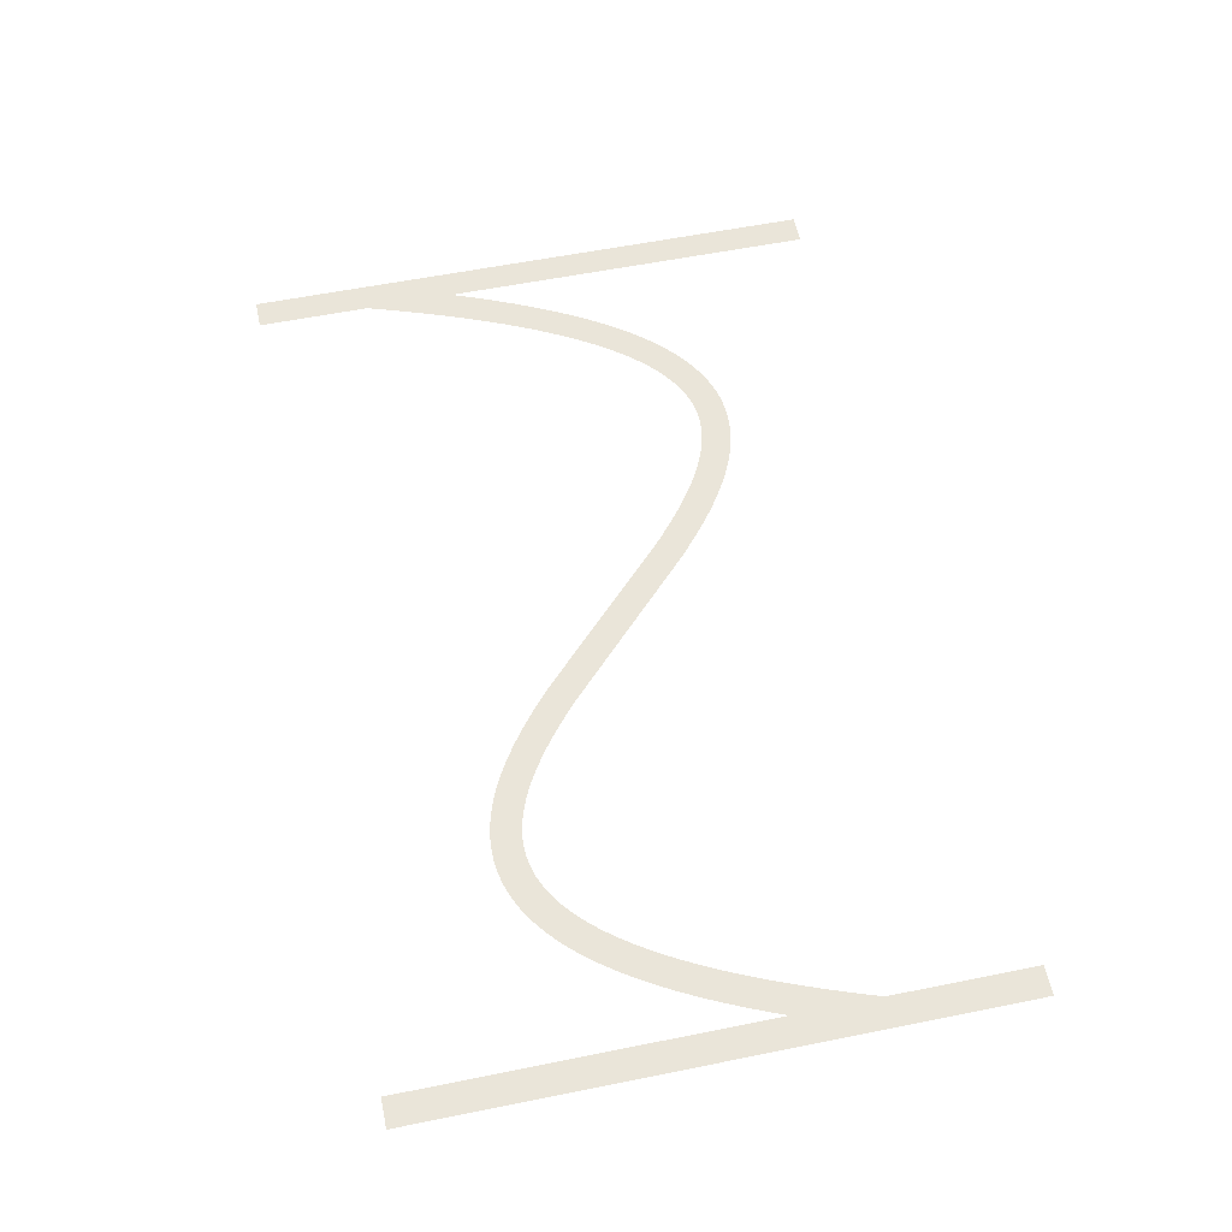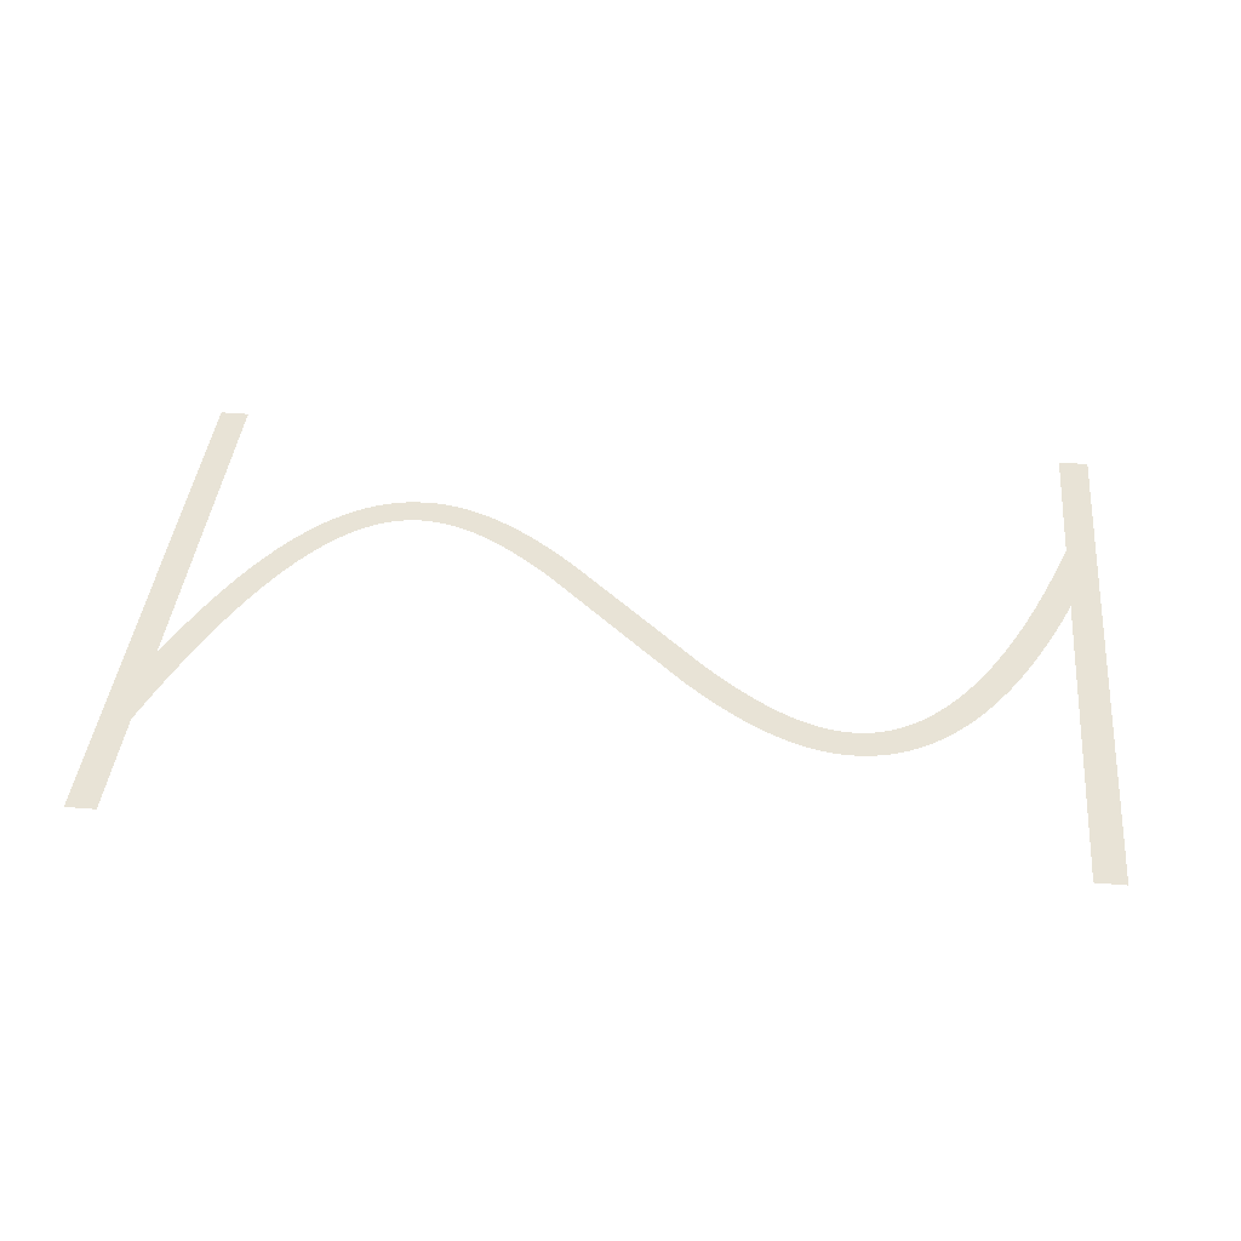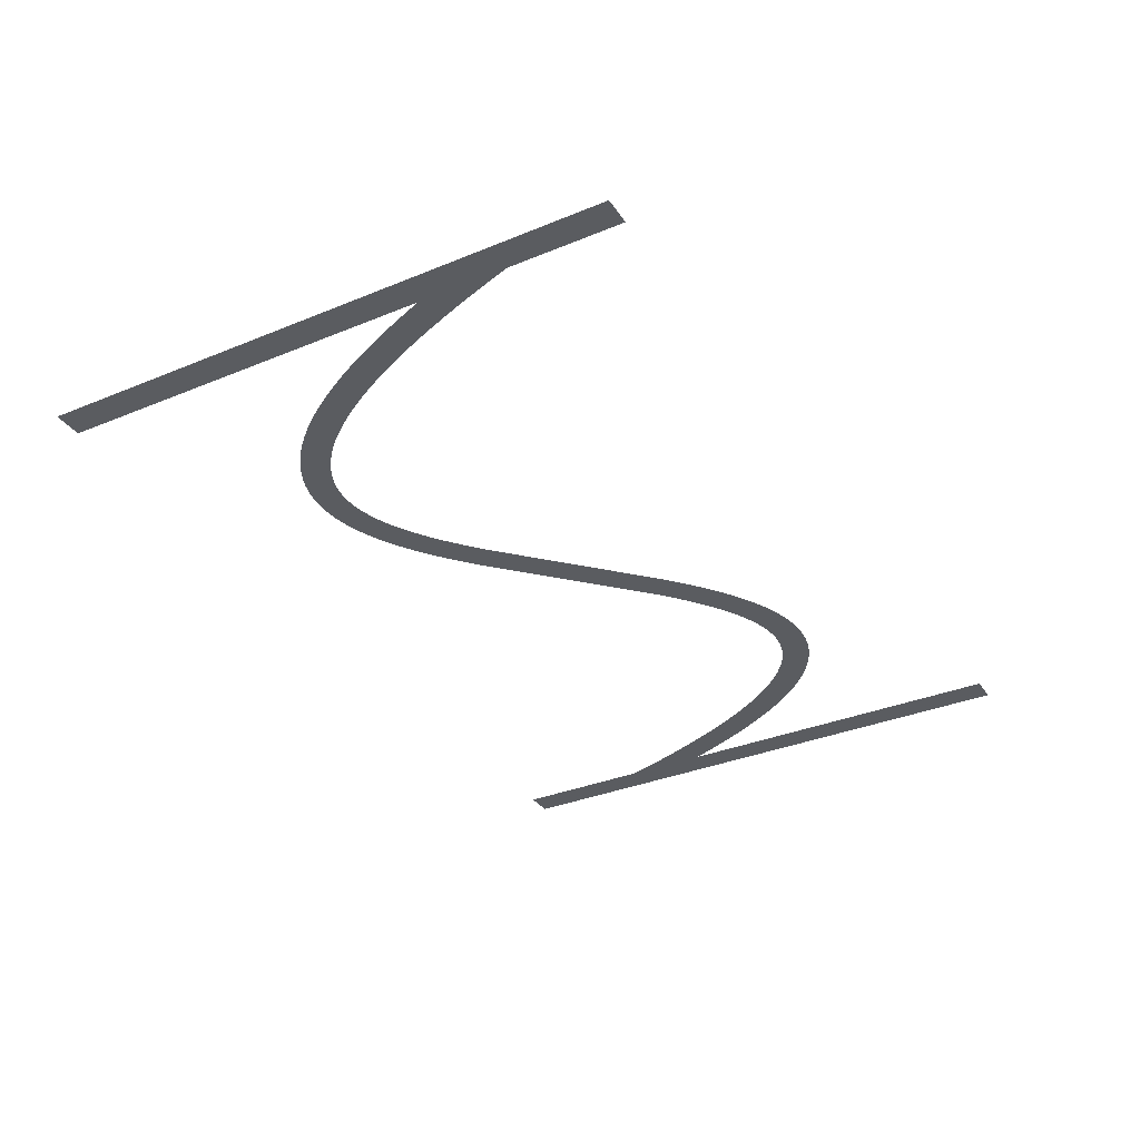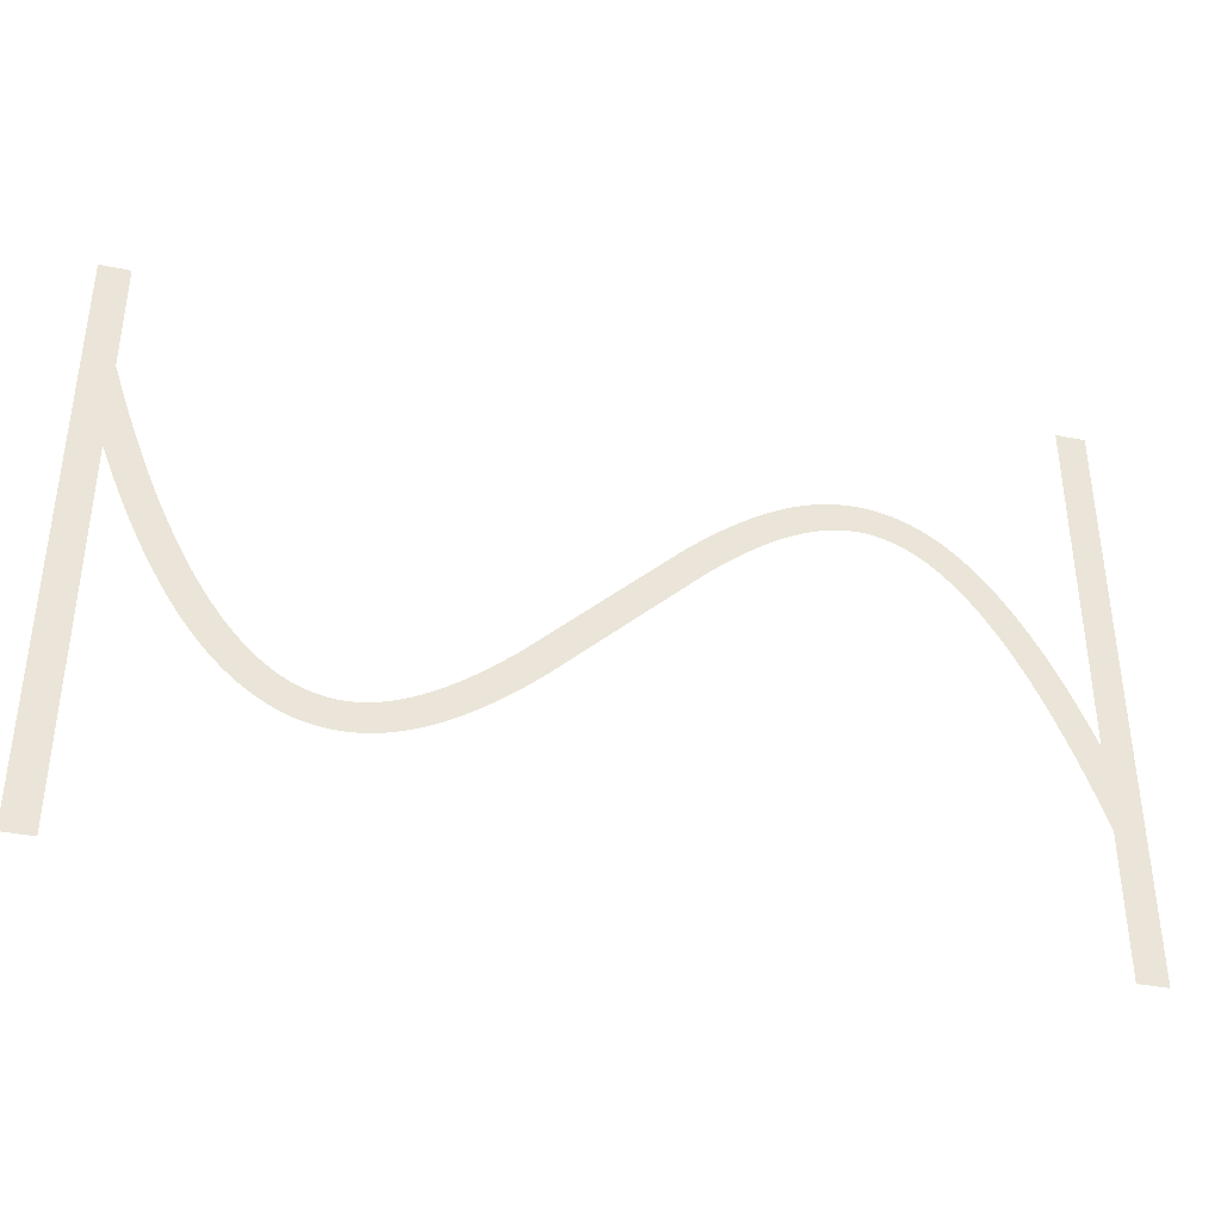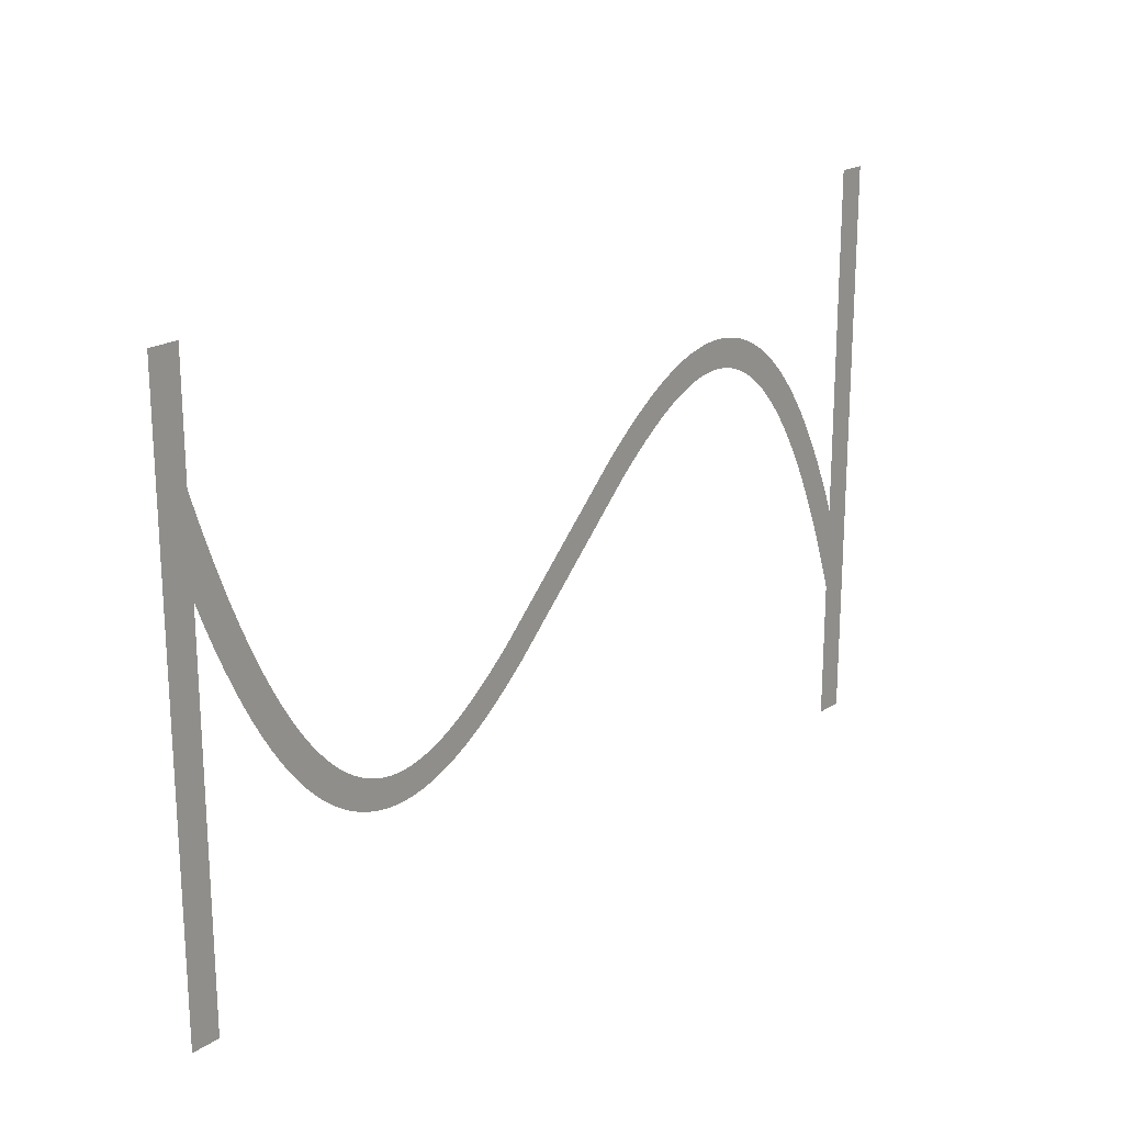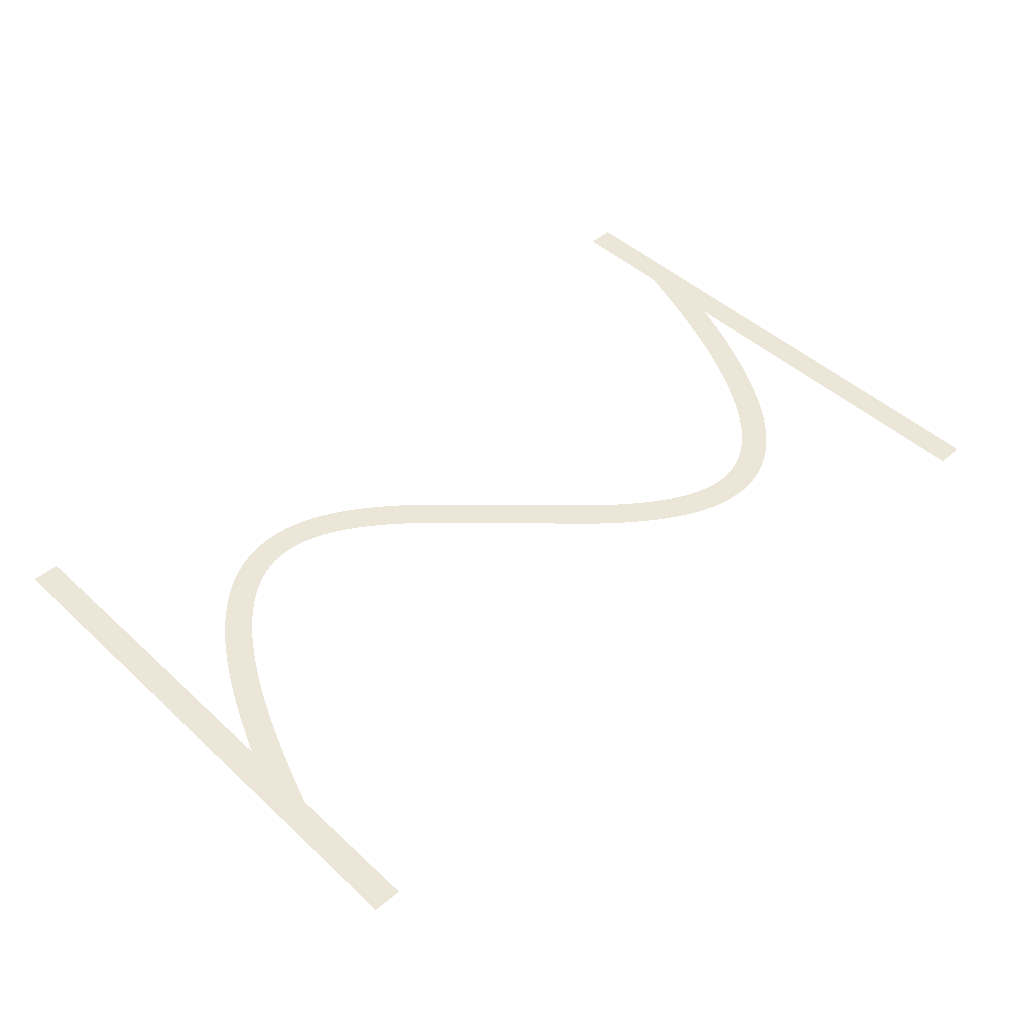
<metadata>
{"format":"obj","ext":"obj","renderer":"f3d","projection":"perspective","resolution":1024,"background":"white","views":[{"elev":57.9,"azim":-101.8,"up":"+Z"},{"elev":41.4,"azim":-174.3,"up":"+Z"},{"elev":-33.8,"azim":119.2,"up":"+Z"},{"elev":-38.3,"azim":165.7,"up":"+Y"},{"elev":20.3,"azim":130.5,"up":"+Y"},{"elev":46.1,"azim":-43.6,"up":"+Z"}]}
</metadata>
<code>
v 1.47 -3.179 17.8
v 2.095 -1.734 17.8
v 2.695 -0.4331 17.8
v 3.324 0.8395 17.8
v 3.924 1.974 17.8
v 4.524 3.027 17.8
v 4.556 3.081 17.8
v 5.156 4.056 17.8
v 5.791 5.006 17.8
v 6.391 5.829 17.8
v 6.429 5.878 17.8
v 7.029 6.628 17.8
v 7.671 7.355 17.8
v 8.315 8.009 17.8
v 8.963 8.593 17.8
v 9.612 9.109 17.8
v 10.26 9.559 17.8
v 10.92 9.943 17.8
v 10.97 9.972 17.8
v 11.57 10.26 17.8
v 11.63 10.29 17.8
v 12.23 10.53 17.8
v 12.29 10.55 17.8
v 12.95 10.74 17.8
v 13.61 10.88 17.8
v 13.67 10.89 17.8
v 14.27 10.97 17.8
v 14.34 10.97 17.8
v 15 11 17.8
v 15.66 10.97 17.8
v 15.73 10.97 17.8
v 16.33 10.9 17.8
v 16.39 10.89 17.8
v 16.99 10.77 17.8
v 17.05 10.76 17.8
v 17.65 10.61 17.8
v 17.71 10.59 17.8
v 18.31 10.39 17.8
v 18.37 10.37 17.8
v 18.97 10.13 17.8
v 19.03 10.11 17.8
v 19.63 9.839 17.8
v 20.28 9.504 17.8
v 20.88 9.166 17.8
v 20.94 9.134 17.8
v 21.54 8.764 17.8
v 22.19 8.331 17.8
v 22.79 7.906 17.8
v 23.39 7.456 17.8
v 24.04 6.945 17.8
v 24.64 6.45 17.8
v 25.24 5.937 17.8
v 25.88 5.365 17.8
v 35.48 -3.907 17.8
v 36.04 -4.4 17.8
v 36.64 -4.91 17.8
v 37.24 -5.404 17.8
v 37.8 -5.85 17.8
v 38.39 -6.288 17.8
v 38.97 -6.7 17.8
v 39.54 -7.076 17.8
v 40.11 -7.427 17.8
v 40.68 -7.752 17.8
v 41.23 -8.029 17.8
v 41.79 -8.283 17.8
v 42.34 -8.498 17.8
v 42.88 -8.677 17.8
v 43.42 -8.816 17.8
v 43.95 -8.918 17.8
v 44.48 -8.979 17.8
v 45 -8.999 17.8
v 45.52 -8.979 17.8
v 46.04 -8.914 17.8
v 46.55 -8.805 17.8
v 47.07 -8.651 17.8
v 47.6 -8.443 17.8
v 48.13 -8.184 17.8
v 48.66 -7.872 17.8
v 49.2 -7.498 17.8
v 49.75 -7.06 17.8
v 50.31 -6.557 17.8
v 50.87 -5.986 17.8
v 51.43 -5.353 17.8
v 52 -4.636 17.8
v 52.58 -3.84 17.8
v 53.16 -2.984 17.8
v 53.74 -2.035 17.8
v 54.32 -1.01 17.8
v 54.91 0.09866 17.8
v 55.5 1.285 17.8
v 56.09 2.585 17.8
v 56.67 3.916 17.8
v 57.27 5.391 17.8
v 57.87 6.958 17.8
v 58.45 8.562 17.8
v 59.05 10.31 17.8
v 59.65 12.16 17.8
v 59.67 12.21 17.8
v 59.67 20 17.8
v 61.67 20 17.8
v 61.67 -20 17.8
v 59.67 -20 17.8
v 59.67 6.057 17.8
v 59.13 4.655 17.8
v 58.53 3.179 17.8
v 57.9 1.734 17.8
v 57.3 0.4331 17.8
v 56.68 -0.8395 17.8
v 56.08 -1.974 17.8
v 55.48 -3.027 17.8
v 55.44 -3.081 17.8
v 54.84 -4.056 17.8
v 54.21 -5.006 17.8
v 53.61 -5.829 17.8
v 53.57 -5.878 17.8
v 52.97 -6.628 17.8
v 52.33 -7.355 17.8
v 51.68 -8.009 17.8
v 51.04 -8.593 17.8
v 50.39 -9.109 17.8
v 49.74 -9.559 17.8
v 49.08 -9.943 17.8
v 49.03 -9.972 17.8
v 48.43 -10.26 17.8
v 48.37 -10.29 17.8
v 47.77 -10.53 17.8
v 47.71 -10.55 17.8
v 47.05 -10.74 17.8
v 46.39 -10.88 17.8
v 46.33 -10.89 17.8
v 45.73 -10.97 17.8
v 45.66 -10.97 17.8
v 45 -11 17.8
v 44.34 -10.97 17.8
v 44.27 -10.97 17.8
v 43.67 -10.9 17.8
v 43.61 -10.89 17.8
v 43.01 -10.77 17.8
v 42.95 -10.76 17.8
v 42.35 -10.61 17.8
v 42.29 -10.59 17.8
v 41.69 -10.39 17.8
v 41.63 -10.37 17.8
v 41.03 -10.13 17.8
v 40.97 -10.11 17.8
v 40.37 -9.839 17.8
v 39.72 -9.504 17.8
v 39.12 -9.166 17.8
v 39.06 -9.134 17.8
v 38.46 -8.764 17.8
v 37.81 -8.331 17.8
v 37.21 -7.906 17.8
v 36.61 -7.456 17.8
v 35.96 -6.945 17.8
v 35.36 -6.451 17.8
v 34.12 -5.365 17.8
v 24.52 3.907 17.8
v 23.96 4.4 17.8
v 23.36 4.909 17.8
v 22.76 5.404 17.8
v 22.2 5.85 17.8
v 21.61 6.288 17.8
v 21.03 6.7 17.8
v 20.46 7.076 17.8
v 19.89 7.427 17.8
v 19.32 7.752 17.8
v 18.77 8.029 17.8
v 18.21 8.283 17.8
v 17.66 8.498 17.8
v 17.12 8.677 17.8
v 16.58 8.816 17.8
v 16.05 8.918 17.8
v 15.52 8.979 17.8
v 15 8.999 17.8
v 14.48 8.979 17.8
v 13.96 8.914 17.8
v 13.45 8.805 17.8
v 12.93 8.651 17.8
v 12.4 8.443 17.8
v 11.87 8.184 17.8
v 11.34 7.872 17.8
v 10.8 7.498 17.8
v 10.25 7.06 17.8
v 9.691 6.557 17.8
v 9.129 5.986 17.8
v 8.57 5.353 17.8
v 7.997 4.636 17.8
v 7.416 3.84 17.8
v 6.844 2.984 17.8
v 6.26 2.035 17.8
v 5.676 1.01 17.8
v 5.09 -0.09868 17.8
v 4.505 -1.285 17.8
v 3.905 -2.585 17.8
v 3.33 -3.915 17.8
v 2.73 -5.391 17.8
v 2.13 -6.958 17.8
v 1.549 -8.562 17.8
v 1 -10.17 17.8
v 1 -20 17.8
v -1 -20 17.8
v -1 20 17.8
v 1 20 17.8
v 1 -4.336 17.8
f 170 169 38
f 27 26 176
f 177 25 24
f 32 31 172
f 172 31 173
f 34 33 171
f 173 30 174
f 170 38 37
f 36 171 170
f 34 171 35
f 175 174 28
f 39 168 40
f 40 168 41
f 42 41 167
f 43 42 167
f 176 25 177
f 167 166 43
f 43 166 44
f 177 24 23
f 45 44 165
f 164 45 165
f 45 164 46
f 46 164 163
f 47 163 162
f 19 179 20
f 162 48 47
f 19 180 179
f 48 162 49
f 49 162 161
f 161 50 49
f 16 182 181
f 50 161 160
f 16 15 182
f 160 159 50
f 183 15 14
f 51 50 159
f 13 184 14
f 159 52 51
f 13 185 184
f 52 159 158
f 158 53 52
f 187 186 11
f 53 158 157
f 10 187 11
f 187 9 188
f 189 188 8
f 7 6 190
f 56 55 155
f 60 59 151
f 61 150 149
f 62 148 63
f 147 146 64
f 145 144 65
f 143 142 66
f 141 140 67
f 67 140 68
f 68 139 138
f 69 137 136
f 70 135 134
f 71 133 132
f 72 131 73
f 73 130 129
f 74 129 128
f 75 127 126
f 71 134 133
f 125 76 126
f 125 124 76
f 76 123 77
f 77 122 78
f 78 121 120
f 79 78 120
f 80 79 119
f 81 80 118
f 82 117 83
f 83 116 115
f 84 115 114
f 85 113 112
f 86 112 111
f 87 111 110
f 107 90 89
f 106 90 107
f 105 92 91
f 105 93 92
f 105 104 93
f 93 104 103
f 94 93 103
f 95 94 103
f 96 95 103
f 97 103 98
f 97 96 103
f 99 98 100
f 100 103 101
f 70 69 135
f 195 204 196
f 98 103 100
f 105 91 106
f 91 90 106
f 107 89 108
f 108 88 109
f 88 87 110
f 101 103 102
f 108 89 88
f 109 88 110
f 87 86 111
f 86 85 112
f 85 84 113
f 113 84 114
f 84 83 115
f 83 117 116
f 82 81 117
f 117 81 118
f 118 80 119
f 119 79 120
f 78 122 121
f 77 123 122
f 76 124 123
f 126 76 75
f 127 75 74
f 128 127 74
f 129 74 73
f 130 73 131
f 131 72 132
f 132 72 71
f 71 70 134
f 69 136 135
f 68 137 69
f 68 138 137
f 140 139 68
f 141 67 142
f 142 67 66
f 143 66 65
f 144 143 65
f 145 65 64
f 146 145 64
f 147 64 63
f 148 147 63
f 149 148 62
f 61 149 62
f 60 150 61
f 60 151 150
f 59 152 151
f 59 153 152
f 59 58 153
f 153 58 154
f 154 58 57
f 56 154 57
f 56 155 154
f 55 156 155
f 55 54 156
f 3 192 4
f 156 54 157
f 4 191 5
f 157 54 53
f 47 46 163
f 7 190 189
f 165 44 166
f 167 41 168
f 8 188 9
f 168 39 169
f 169 39 38
f 170 37 36
f 36 35 171
f 171 33 172
f 172 33 32
f 173 31 30
f 174 30 29
f 28 174 29
f 27 176 175
f 27 175 28
f 26 25 176
f 178 177 23
f 22 178 23
f 22 21 179
f 22 179 178
f 179 21 20
f 19 18 180
f 181 18 17
f 180 18 181
f 16 181 17
f 182 15 183
f 184 183 14
f 13 186 185
f 186 12 11
f 13 12 186
f 10 9 187
f 189 8 7
f 6 191 190
f 6 5 191
f 191 4 192
f 192 3 193
f 193 3 2
f 193 2 194
f 194 2 1
f 195 194 1
f 204 195 1
f 196 204 197
f 197 204 198
f 198 204 199
f 199 204 201
f 200 199 201
f 201 204 202
f 202 204 203

</code>
